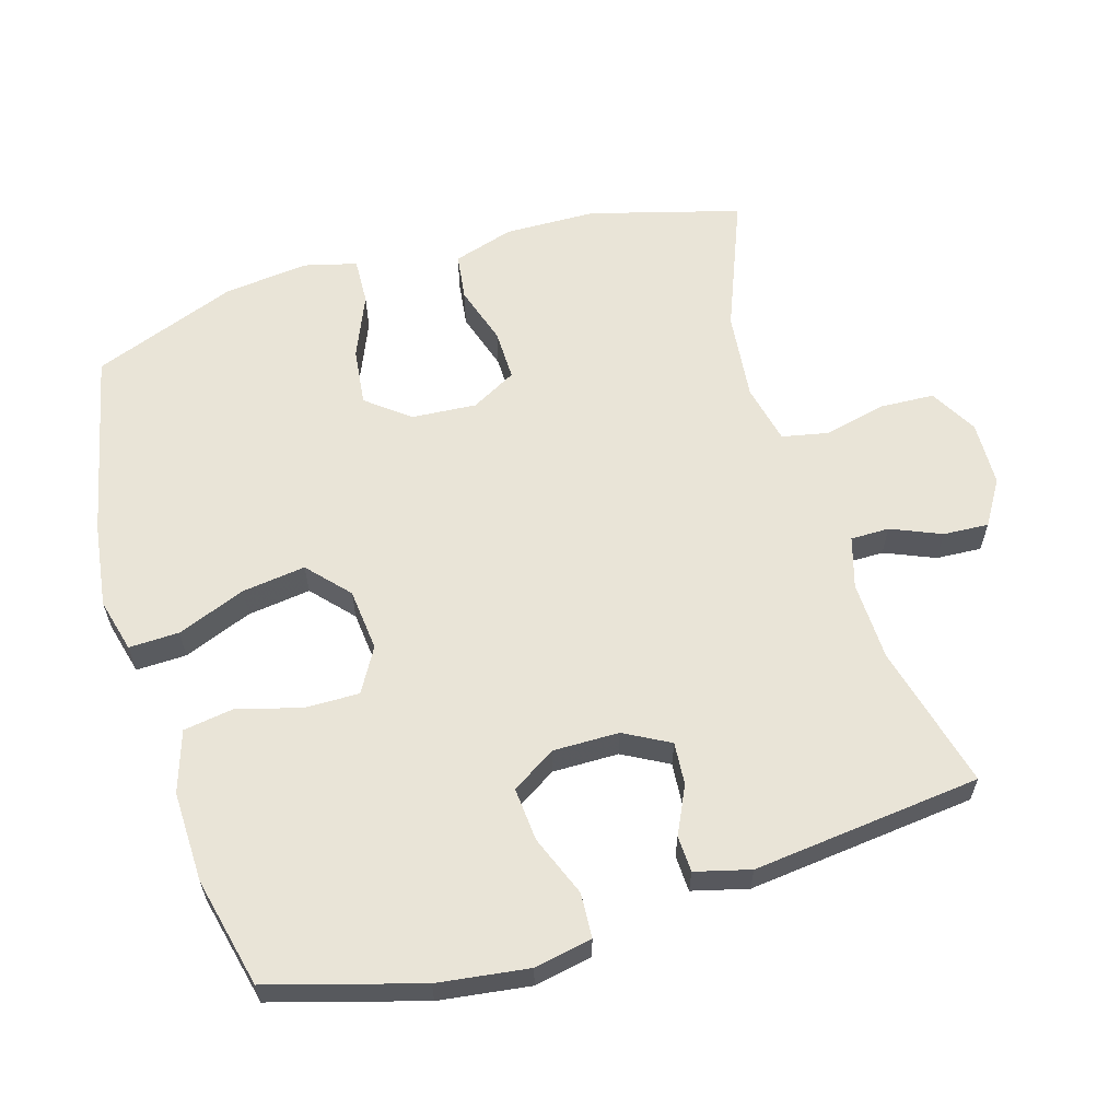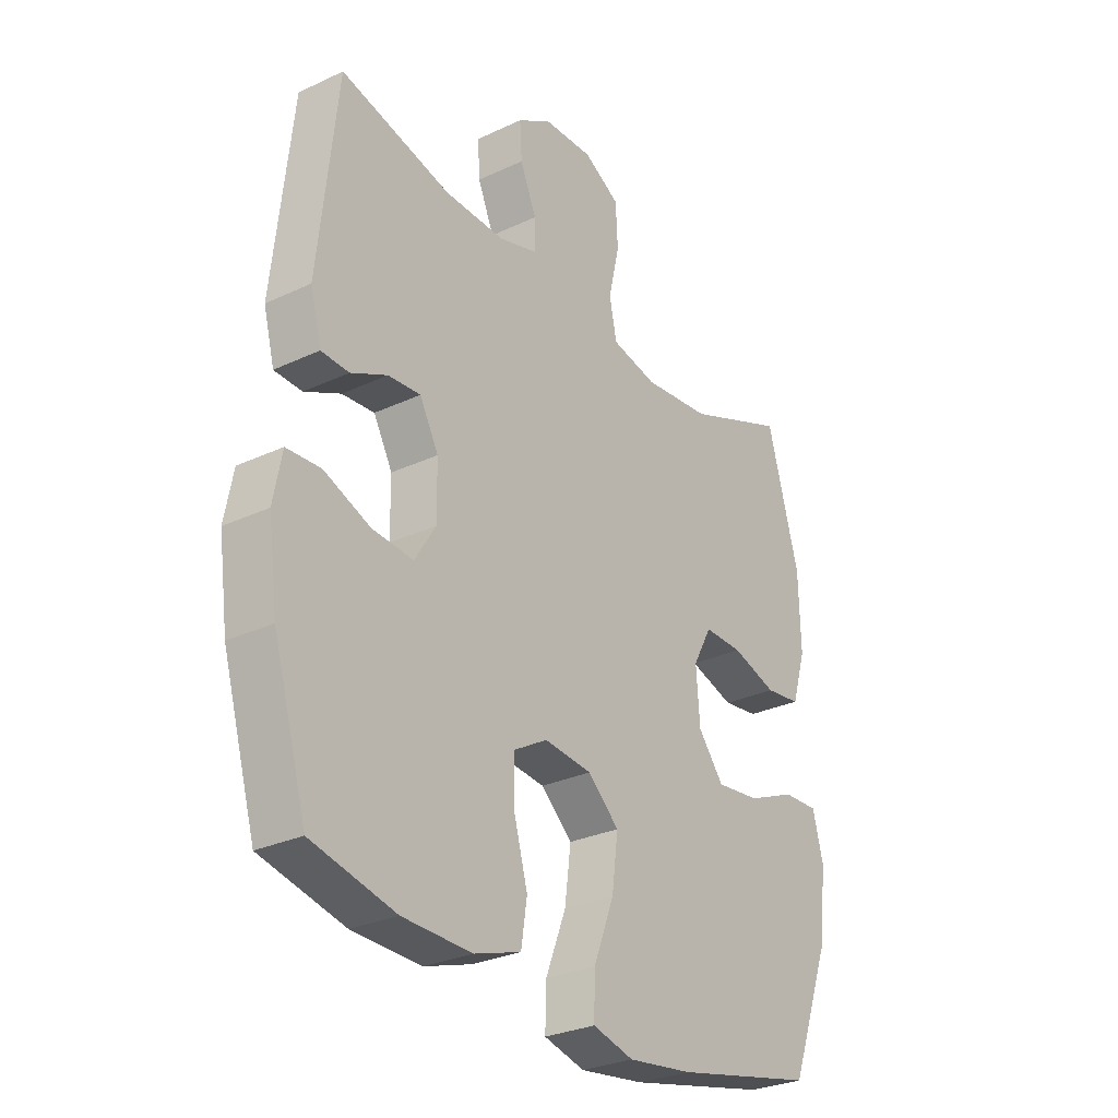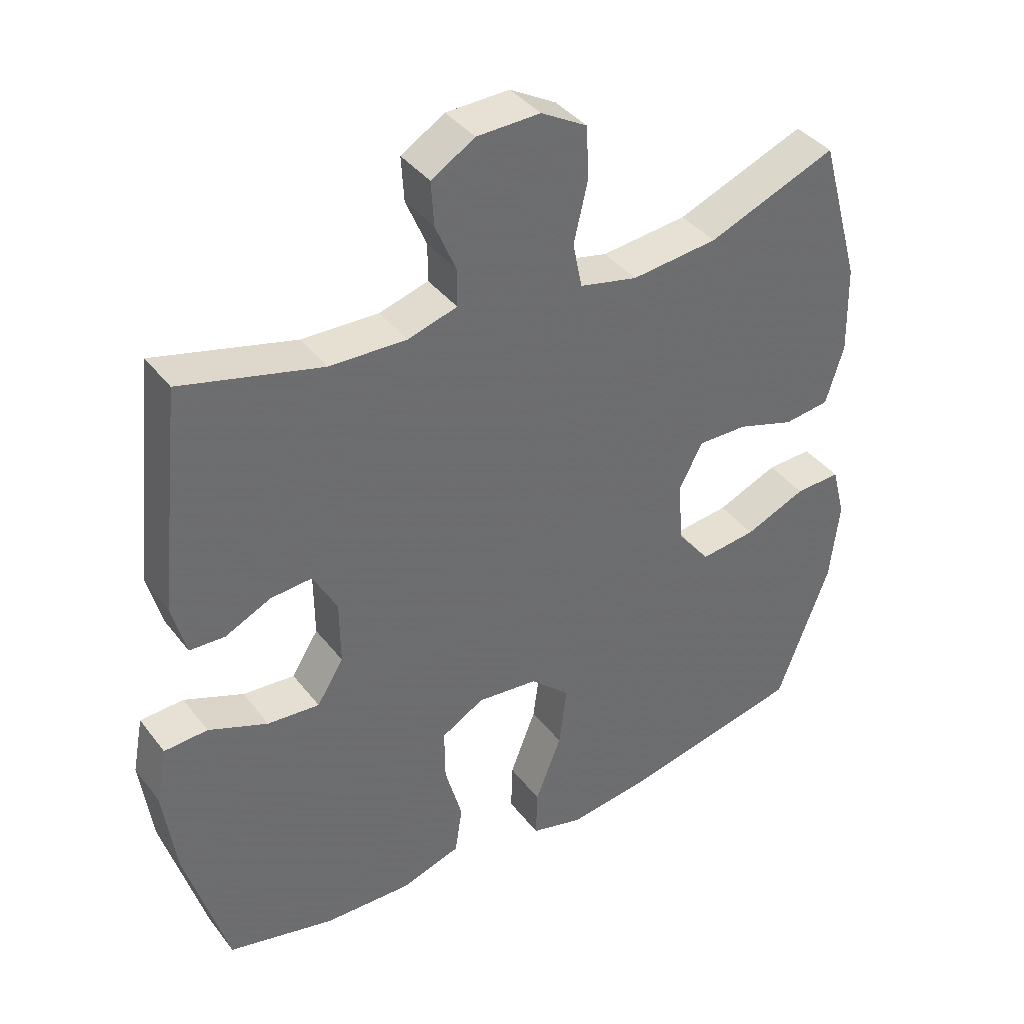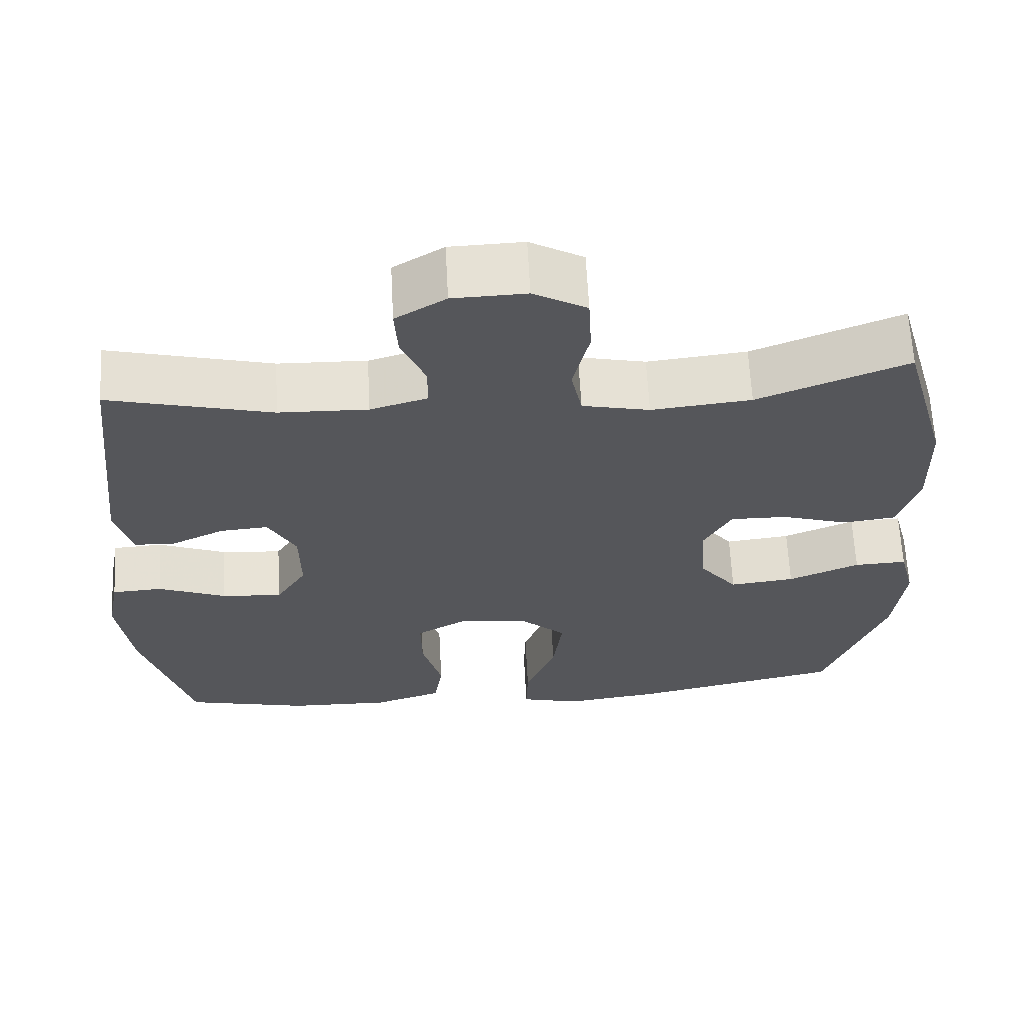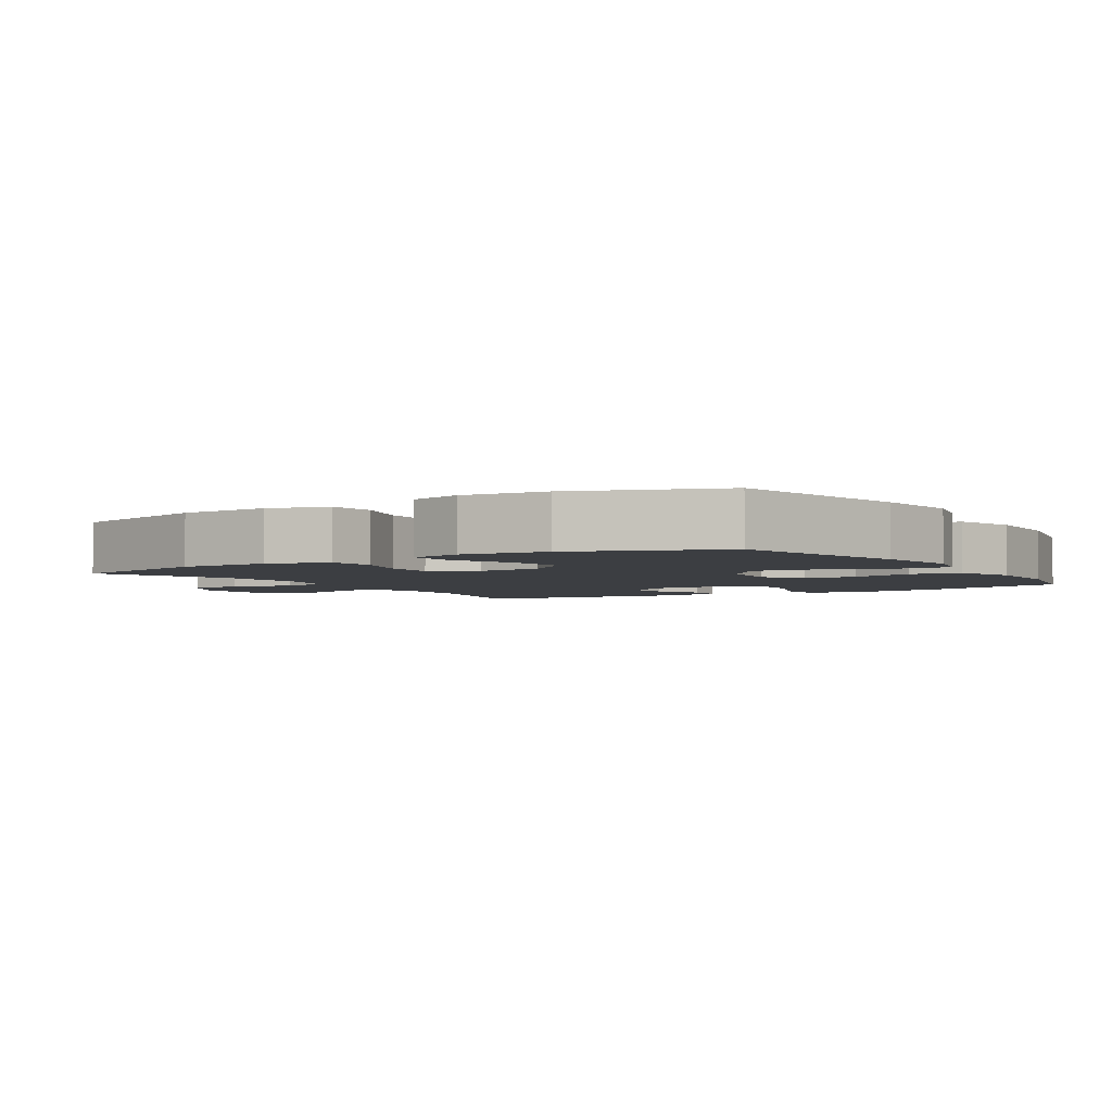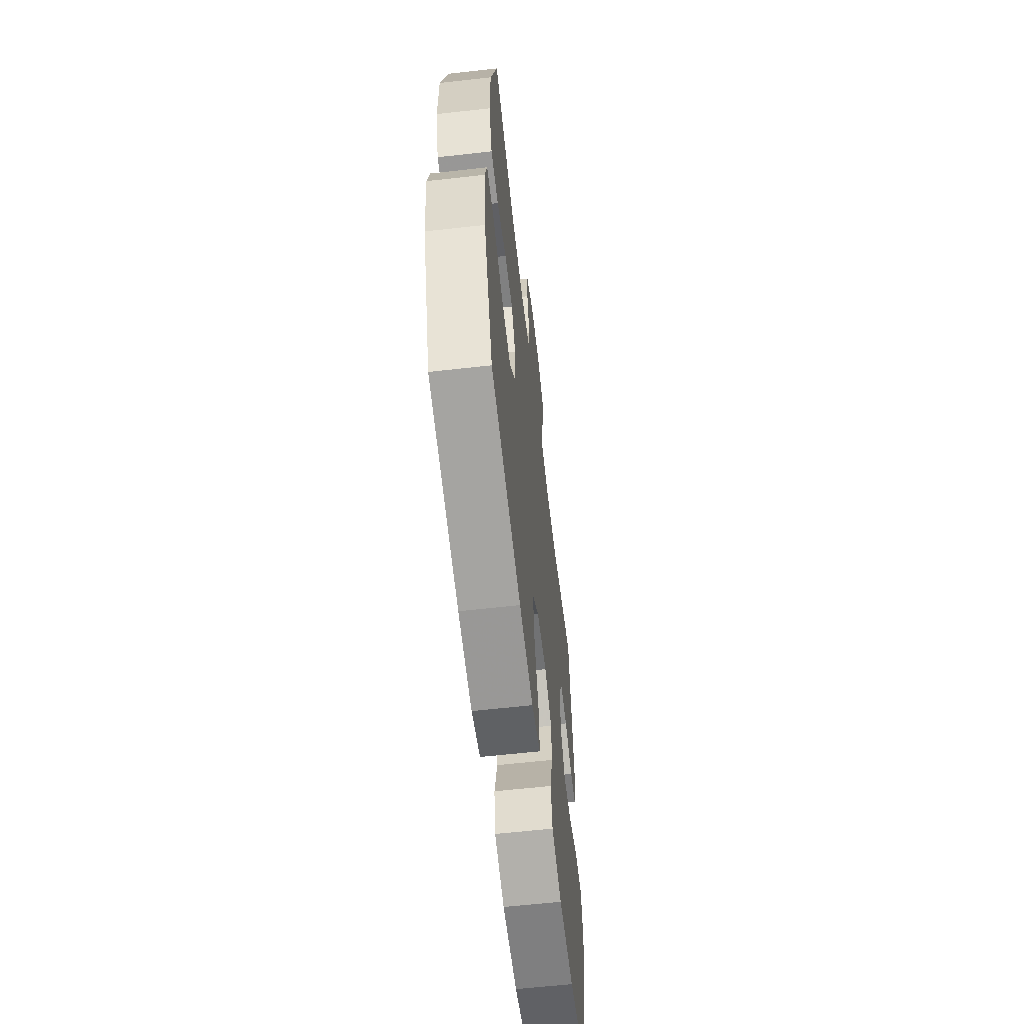
<metadata>
{"format":"obj","ext":"obj","renderer":"f3d","projection":"perspective","resolution":1024,"background":"white","views":[{"elev":60.8,"azim":-106.8,"up":"+Y"},{"elev":-28.8,"azim":-54.9,"up":"+Z"},{"elev":38.8,"azim":-33.3,"up":"+Z"},{"elev":63.9,"azim":-3.0,"up":"+Z"},{"elev":-3.4,"azim":122.1,"up":"+Y"},{"elev":-61.0,"azim":96.6,"up":"+Z"}]}
</metadata>
<code>
v -0.5 0.07 -0.5
v -0.564 0.07 -0.281
v -0.582 0.07 -0.149
v -0.566 0.07 -0.065
v -0.501 0.07 -0.061
v -0.412 0.07 -0.096
v -0.334 0.07 -0.102
v -0.294 0.07 -0.038
v -0.295 0.07 0.058
v -0.331 0.07 0.124
v -0.393 0.07 0.119
v -0.462 0.07 0.086
v -0.515 0.07 0.088
v -0.536 0.07 0.168
v -0.5 0.07 0.5
v -0.289 0.07 0.447
v -0.174 0.07 0.444
v -0.1 0.07 0.466
v -0.1 0.07 0.522
v -0.131 0.07 0.595
v -0.135 0.07 0.661
v -0.07 0.07 0.701
v 0.025 0.07 0.704
v 0.094 0.07 0.665
v 0.098 0.07 0.587
v 0.077 0.07 0.496
v 0.091 0.07 0.428
v 0.178 0.07 0.409
v 0.307 0.07 0.423
v 0.5 0.07 0.5
v 0.561 0.07 0.282
v 0.564 0.07 0.149
v 0.537 0.07 0.061
v 0.469 0.07 0.052
v 0.383 0.07 0.079
v 0.309 0.07 0.08
v 0.273 0.07 0.014
v 0.28 0.07 -0.08
v 0.329 0.07 -0.142
v 0.413 0.07 -0.132
v 0.505 0.07 -0.093
v 0.573 0.07 -0.09
v 0.593 0.07 -0.167
v 0.579 0.07 -0.29
v 0.5 0.07 -0.5
v 0.229 0.07 -0.56
v 0.105 0.07 -0.577
v 0.027 0.07 -0.557
v 0.029 0.07 -0.484
v 0.068 0.07 -0.384
v 0.08 0.07 -0.292
v 0.02 0.07 -0.238
v -0.071 0.07 -0.229
v -0.135 0.07 -0.266
v -0.134 0.07 -0.345
v -0.108 0.07 -0.438
v -0.119 0.07 -0.511
v -0.208 0.07 -0.54
v -0.34 0.07 -0.537
v -0.5 0 -0.5
v -0.564 0 -0.281
v -0.582 0 -0.149
v -0.566 0 -0.065
v -0.501 0 -0.061
v -0.412 0 -0.096
v -0.334 0 -0.102
v -0.294 0 -0.038
v -0.295 0 0.058
v -0.331 0 0.124
v -0.393 0 0.119
v -0.462 0 0.086
v -0.515 0 0.088
v -0.536 0 0.168
v -0.5 0 0.5
v -0.289 0 0.447
v -0.174 0 0.444
v -0.1 0 0.466
v -0.1 0 0.522
v -0.131 0 0.595
v -0.135 0 0.661
v -0.07 0 0.701
v 0.025 0 0.704
v 0.094 0 0.665
v 0.098 0 0.587
v 0.077 0 0.496
v 0.091 0 0.428
v 0.178 0 0.409
v 0.307 0 0.423
v 0.5 0 0.5
v 0.561 0 0.282
v 0.564 0 0.149
v 0.537 0 0.061
v 0.469 0 0.052
v 0.383 0 0.079
v 0.309 0 0.08
v 0.273 0 0.014
v 0.28 0 -0.08
v 0.329 0 -0.142
v 0.413 0 -0.132
v 0.505 0 -0.093
v 0.573 0 -0.09
v 0.593 0 -0.167
v 0.579 0 -0.29
v 0.5 0 -0.5
v 0.229 0 -0.56
v 0.105 0 -0.577
v 0.027 0 -0.557
v 0.029 0 -0.484
v 0.068 0 -0.384
v 0.08 0 -0.292
v 0.02 0 -0.238
v -0.071 0 -0.229
v -0.135 0 -0.266
v -0.134 0 -0.345
v -0.108 0 -0.438
v -0.119 0 -0.511
v -0.208 0 -0.54
v -0.34 0 -0.537
f 55 56 57 58
f 54 55 58 59
f 47 48 49 50
f 47 50 51
f 46 47 51
f 45 46 51
f 44 45 51 52
f 40 41 42 43
f 39 40 43 44
f 32 33 34 35
f 32 35 36
f 29 30 31 32
f 28 29 32 36
f 27 28 36 37
f 23 24 25 26
f 23 26 27
f 22 23 27
f 19 20 21 22
f 18 19 22 27
f 17 18 27 37
f 13 14 15 16
f 11 12 13 16
f 10 11 16 17
f 9 10 17 37
f 3 4 5 6
f 3 6 7
f 2 3 7
f 54 59 1 2
f 53 54 2 7
f 39 44 52 53
f 38 39 53 7
f 8 9 37 38
f 7 8 38
f 117 116 115 114
f 118 117 114 113
f 109 108 107 106
f 110 109 106
f 110 106 105
f 110 105 104
f 111 110 104 103
f 102 101 100 99
f 103 102 99 98
f 94 93 92 91
f 95 94 91
f 91 90 89 88
f 95 91 88 87
f 96 95 87 86
f 85 84 83 82
f 86 85 82
f 86 82 81
f 81 80 79 78
f 86 81 78 77
f 96 86 77 76
f 75 74 73 72
f 75 72 71 70
f 76 75 70 69
f 96 76 69 68
f 65 64 63 62
f 66 65 62
f 66 62 61
f 61 60 118 113
f 66 61 113 112
f 112 111 103 98
f 66 112 98 97
f 97 96 68 67
f 97 67 66
f 1 60 61 2
f 2 61 62 3
f 3 62 63 4
f 4 63 64 5
f 5 64 65 6
f 6 65 66 7
f 7 66 67 8
f 8 67 68 9
f 9 68 69 10
f 10 69 70 11
f 11 70 71 12
f 12 71 72 13
f 13 72 73 14
f 14 73 74 15
f 15 74 75 16
f 16 75 76 17
f 17 76 77 18
f 18 77 78 19
f 19 78 79 20
f 20 79 80 21
f 21 80 81 22
f 22 81 82 23
f 23 82 83 24
f 24 83 84 25
f 25 84 85 26
f 26 85 86 27
f 27 86 87 28
f 28 87 88 29
f 29 88 89 30
f 30 89 90 31
f 31 90 91 32
f 32 91 92 33
f 33 92 93 34
f 34 93 94 35
f 35 94 95 36
f 36 95 96 37
f 37 96 97 38
f 38 97 98 39
f 39 98 99 40
f 40 99 100 41
f 41 100 101 42
f 42 101 102 43
f 43 102 103 44
f 44 103 104 45
f 45 104 105 46
f 46 105 106 47
f 47 106 107 48
f 48 107 108 49
f 49 108 109 50
f 50 109 110 51
f 51 110 111 52
f 52 111 112 53
f 53 112 113 54
f 54 113 114 55
f 55 114 115 56
f 56 115 116 57
f 57 116 117 58
f 58 117 118 59
f 59 118 60 1

</code>
